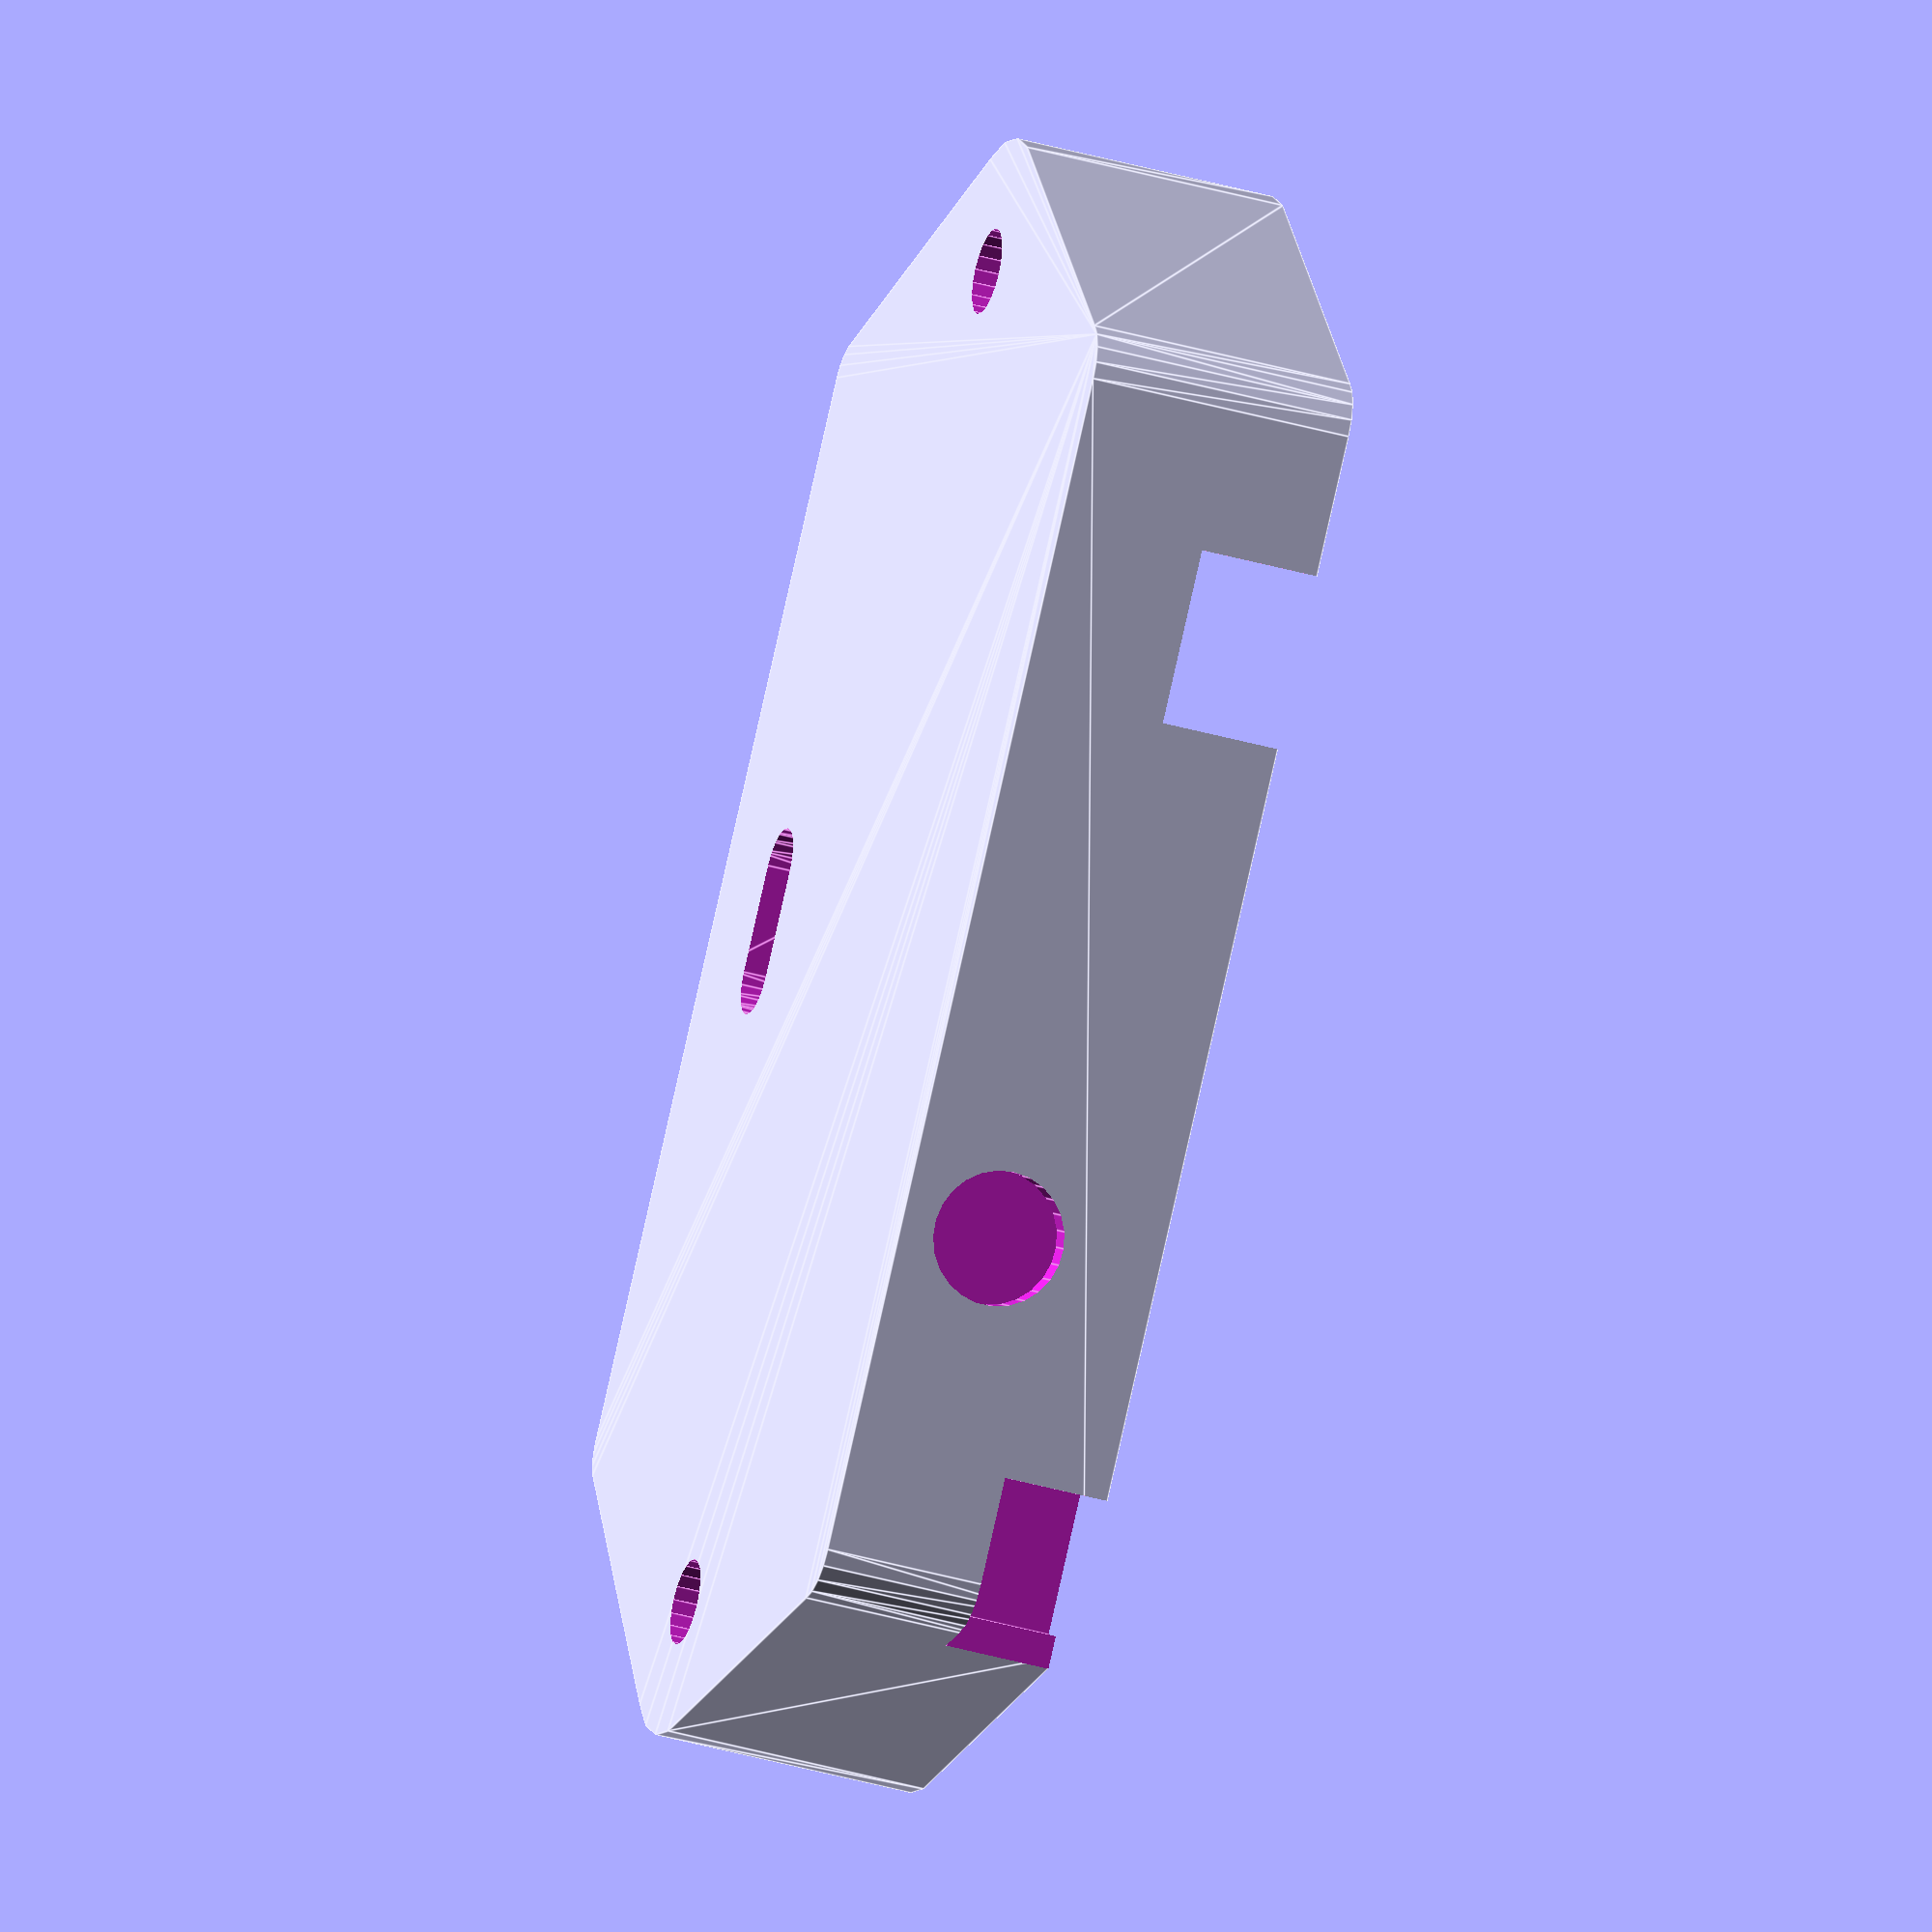
<openscad>
difference()
{
    hull()
    {
        translate([-25, 0, 0])cylinder(d = 10, h = 10,$fn = 20);
        translate([25, 0, 0])cylinder(d = 10, h = 10,$fn = 20);
        translate([-22, 15, 0])cylinder(d = 4, h = 10,$fn = 20);
        translate([22, 15, 0])cylinder(d = 4, h = 10,$fn = 20);
        translate([-20, -15, 0])cylinder(d = 3, h = 10,$fn = 20);
        translate([20, -15, 0])cylinder(d = 3, h = 10,$fn = 20);
    }

union()
    {
        translate([0 ,0 ,9])cube([40,17,17],center = true);
        //translate([0 ,0 ,9])rotate([0,90,0])cylinder(d = 17, h = 38, center = true);//batería redonda
        translate([-25, 0, -1])cylinder(d = 3.2, h = 50,$fn = 20);  //hueco tornillo
        translate([25, 0, -1])cylinder(d = 3.2, h = 50,$fn = 20);   //hueco tornillo
        translate([0, -14, 10])cube([38,2,18], center = true);//placa booster
        translate([0, -7, 10])cube([34,14,18], center = true);//hueco booster
        translate([11,-10,0.5])cylinder(d = 4,h =5, $fn =10);// hueco tornillo regulador booster
        hull()//hueco cables base
        {
            translate([-2,-9.5,-1])cylinder(d = 3,h =5, $fn =20);
            translate([2,-9.5,-1])cylinder(d = 3,h =5, $fn =20);
        }
        hull()// registro lateral para cables
        {
            translate([0,-5,8])rotate([18,90,0])cylinder(d=2,h = 40, $fn = 50);
            translate([0,-5,11])rotate([18,90,0])cylinder(d=2,h = 40, $fn = 50);
        }
        mirror([1, 0, 0])hull()// registro lateral para cables
        {
            translate([0,-5,8])rotate([18,90,0])cylinder(d=2,h = 40, $fn = 50);
            translate([0,-5,11])rotate([18,90,0])cylinder(d=2,h = 40, $fn = 50);
        }
        translate([8,6,10])cube([10,10,10],center = true);
        translate([-10, 14, 10])cargador();
        translate([13.5,14.5,7])interruptor();
    }
}

//cargador(); 

module cargador()
{
    cube([26.5, 1.5,17.5], center = true); // placa cargador
    translate([-13, 2, 0]) cube([10,3.5,8],center = true); //usb cargador
    translate([11.25, -5, 0])cube([4,10,17],center = true);
    translate([5.25, 1.2, 0])cube([16,1.5,17],center = true);
    translate([0.5, 0, -6.25])rotate([-90,0,0])cylinder(h = 10, d = 5, $fn = 25);
    
}


//interruptor();
module interruptor()
{
    translate([0,0,1.5])cube([15, 0.7, 7.7], center = true);//plancha
    translate([0,-5,1])cube([10.75, 10.7, 8], center = true);//cuerpo
    translate([0,5,2])cube([6.5, 10,7],center = true);//
}
</openscad>
<views>
elev=37.9 azim=230.4 roll=249.7 proj=o view=edges
</views>
